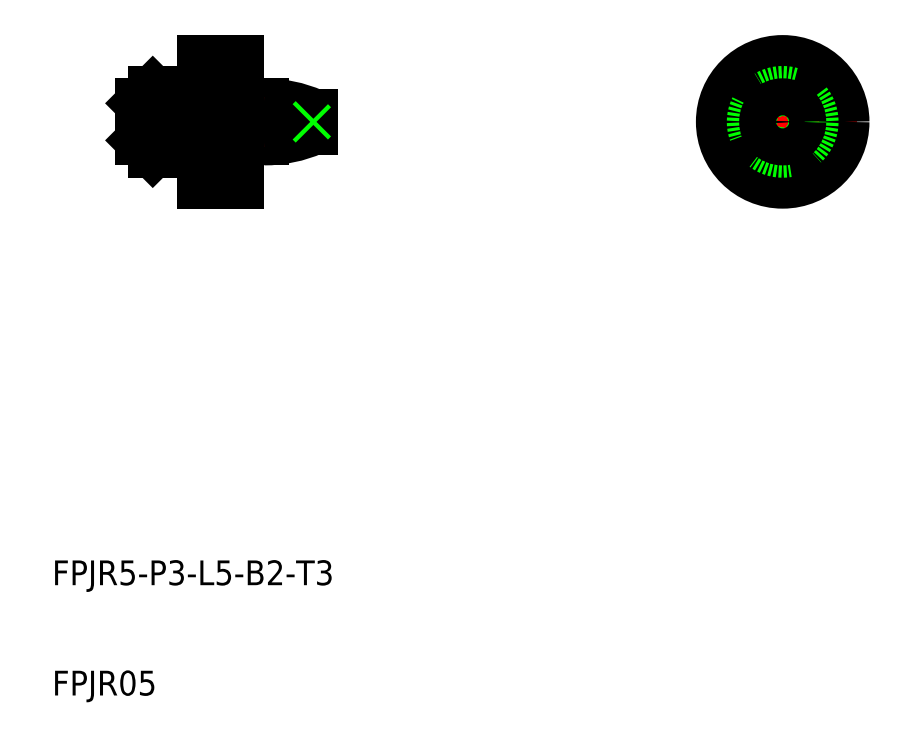
<metadata>
{"format":"dxf","ext":"dxf","renderer":"ezdxf+matplotlib","layout":"modelspace","background":"white","min_lineweight":24,"dpi":150}
</metadata>
<code>
0
SECTION
2
ENTITIES
0
TEXT
8
0
10
64.6
20
134.9
30
0
40
2
1
FPJR5-P3-L5-B2-T3
0
TEXT
8
0
10
64.6
20
126
30
0
40
2
1
FPJR05
0
LINE
8
0
10
71.75
20
173.9
30
0
11
71.75
21
170.9
31
0
0
LINE
8
0
10
72.75
20
169.9
30
0
11
76.5
21
169.9
31
0
0
LINE
8
0
10
76.75
20
169.9
30
0
11
76.75
21
173.4
31
0
0
LINE
8
0
10
76.5
20
174.9
30
0
11
72.75
21
174.9
31
0
0
LINE
8
0
10
79.75
20
167.4
30
0
11
79.75
21
170.1
31
0
0
LINE
8
0
10
76.75
20
177.4
30
0
11
76.75
21
167.4
31
0
0
LINE
8
0
10
76.75
20
177.4
30
0
11
79.75
21
177.4
31
0
0
LINE
8
0
10
76.75
20
167.4
30
0
11
79.75
21
167.4
31
0
0
LINE
8
0
10
79.85
20
170.9
30
0
11
81.75
21
170.9
31
0
0
LINE
8
0
10
81.75
20
170.9
30
0
11
81.75
21
173.9
31
0
0
LINE
8
0
10
81.75
20
173.9
30
0
11
79.85
21
173.9
31
0
0
LINE
8
0
10
79.75
20
173.9
30
0
11
79.75
21
170.9
31
0
0
LINE
8
CENTER
10
70.75
20
172.4
30
0
11
86.75
21
172.4
31
0
0
LINE
8
0
10
76.5
20
174.9
30
0
11
76.5
21
169.9
31
0
0
LINE
8
0
10
76.75
20
174.8
30
0
11
76.5
21
174.8
31
0
0
LINE
8
0
10
76.75
20
170
30
0
11
76.5
21
170
31
0
0
LINE
8
0
10
72.75
20
174.9
30
0
11
72.75
21
169.9
31
0
0
LINE
8
0
10
85.75
20
171.7
30
0
11
85.75
21
173
31
0
0
ARC
8
0
10
81.75
20
163.9
30
0
40
10
50
66.42
51
90
0
ARC
8
0
10
81.75
20
180.9
30
0
40
10
50
270
51
293.6
0
LINE
8
CENTER
10
117.7
20
172.4
30
0
11
129.7
21
172.4
31
0
0
LINE
8
CENTER
10
123.7
20
178.4
30
0
11
123.7
21
166.4
31
0
0
CIRCLE
8
0
10
123.7
20
172.4
30
0
40
5
0
CIRCLE
8
0
10
123.7
20
172.4
30
0
40
2.5
0
CIRCLE
8
0
10
123.7
20
172.4
30
0
40
1.5
0
CIRCLE
8
0
10
123.7
20
172.4
30
0
40
0.25
0
LINE
8
0
10
71.75
20
172.6
30
0
11
72
21
172.4
31
0
0
LINE
8
0
10
72
20
172.4
30
0
11
71.75
21
172.1
31
0
0
LINE
8
0
10
85.75
20
172.6
30
0
11
85.5
21
172.4
31
0
0
LINE
8
0
10
85.5
20
172.4
30
0
11
85.75
21
172.1
31
0
0
LINE
8
0
10
79.65
20
174.1
30
0
11
79.65
21
174.5
31
0
0
ARC
8
0
10
79.85
20
174.5
30
0
40
0.2
50
120
51
180
0
ARC
8
0
10
79.85
20
174.1
30
0
40
0.2
50
180
51
270
0
LINE
8
0
10
79.65
20
170.7
30
0
11
79.65
21
170.3
31
0
0
ARC
8
0
10
79.85
20
170.7
30
0
40
0.2
50
90
51
180
0
ARC
8
0
10
79.85
20
170.3
30
0
40
0.2
50
180
51
240
0
LINE
8
0
10
79.75
20
170.9
30
0
11
79.75
21
173.9
31
0
0
CIRCLE
8
0
10
123.7
20
172.4
30
0
40
0.6652
0
LINE
8
0
10
72.75
20
174.9
30
0
11
71.75
21
173.9
31
0
0
LINE
8
0
10
72.75
20
169.9
30
0
11
71.75
21
170.9
31
0
0
LINE
8
0
10
79.75
20
174.6
30
0
11
79.75
21
177.4
31
0
0
VIEWPORT
8
0
10
5.614
20
3.902
30
0
40
13.1
41
8.746
68
     1
69
     1
0
VIEWPORT
8
0
10
5.614
20
3.902
30
0
40
8.982
41
6.243
68
     2
69
     2
0
ENDSEC
0
EOF

</code>
